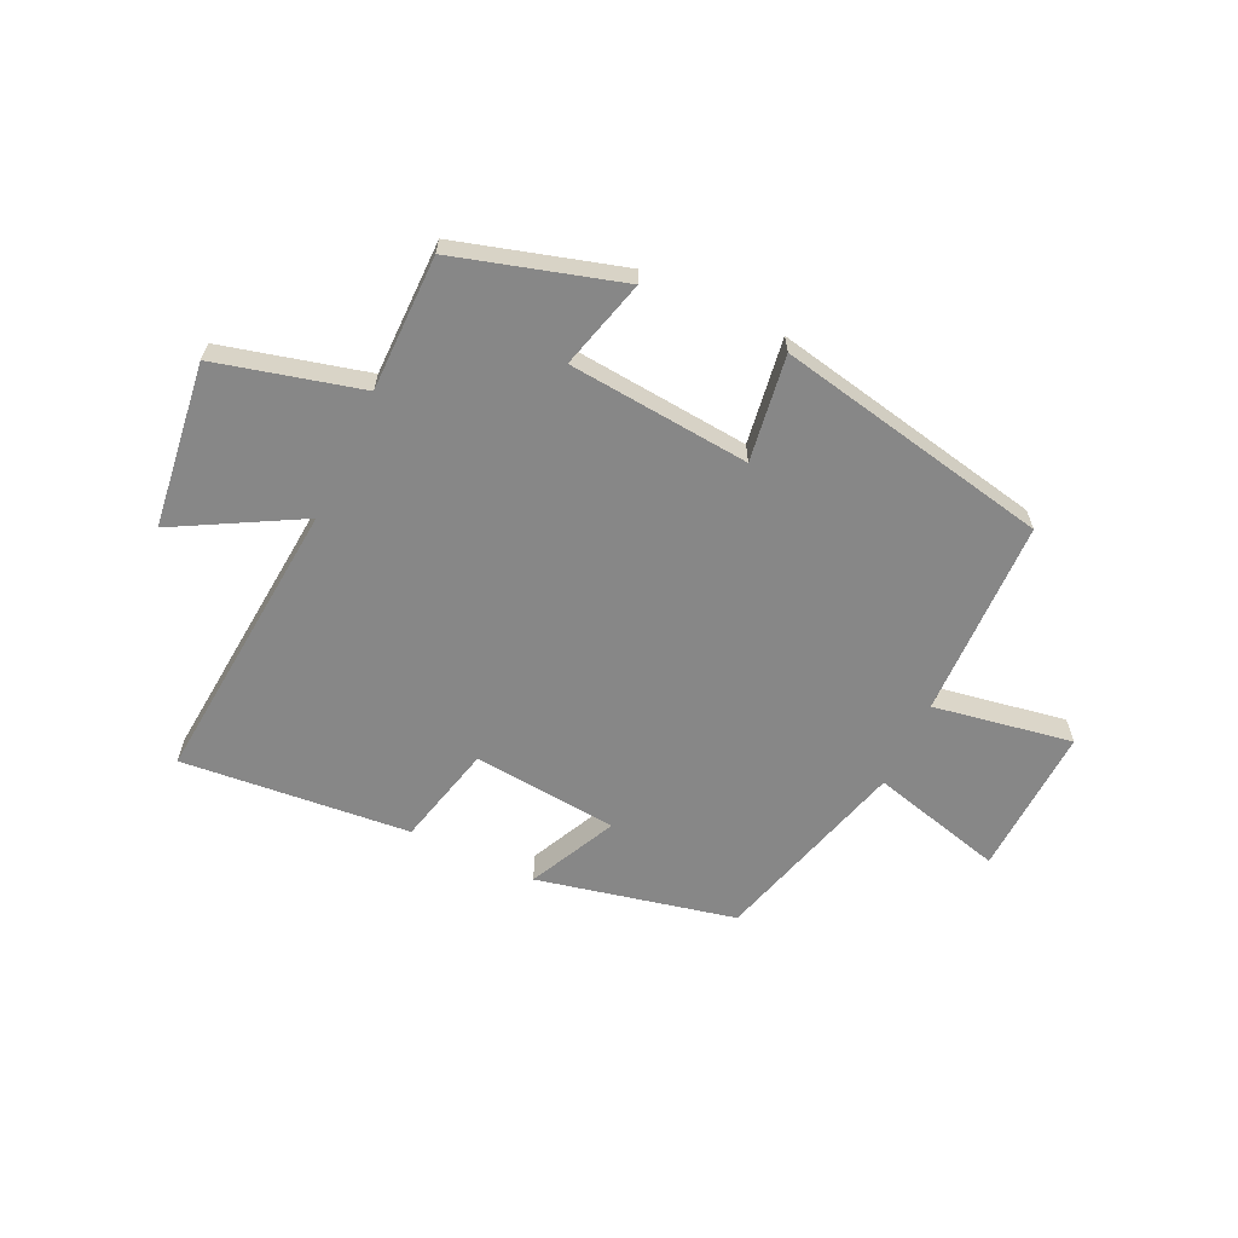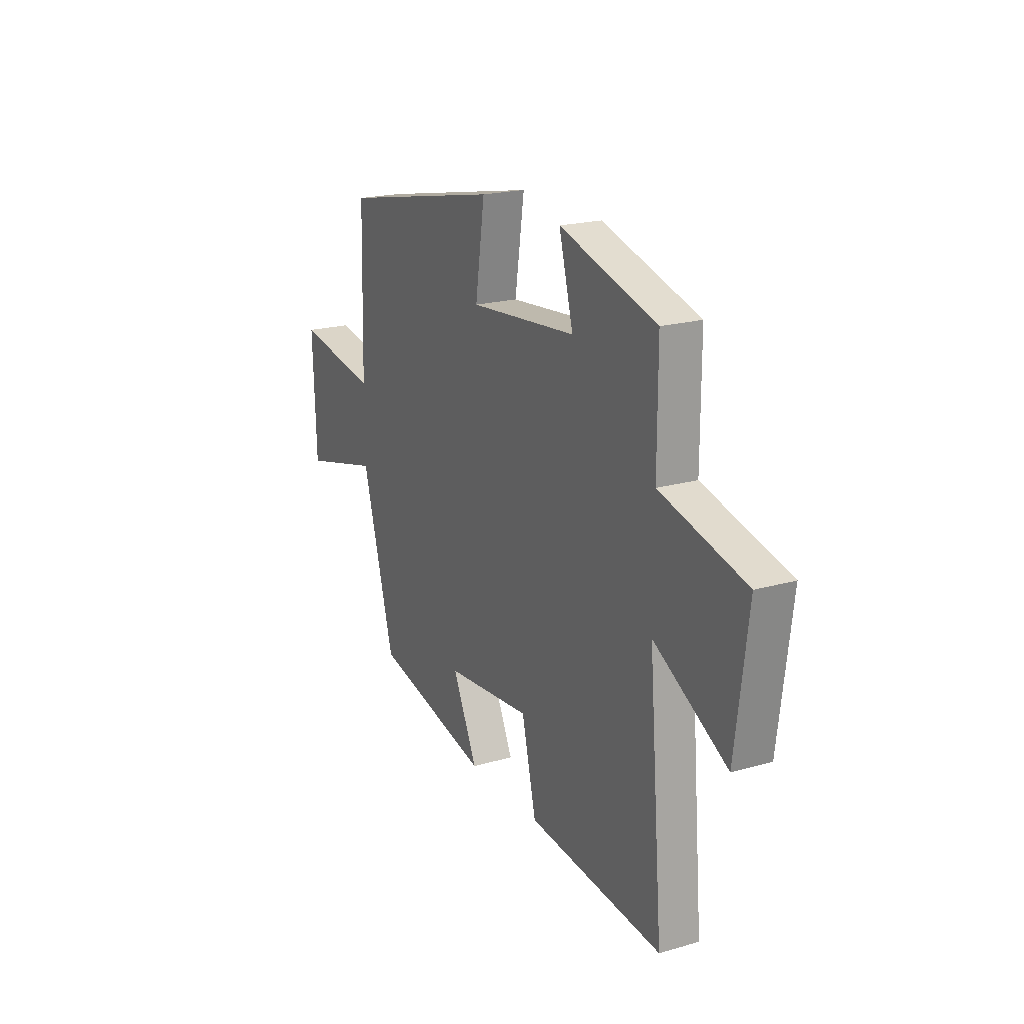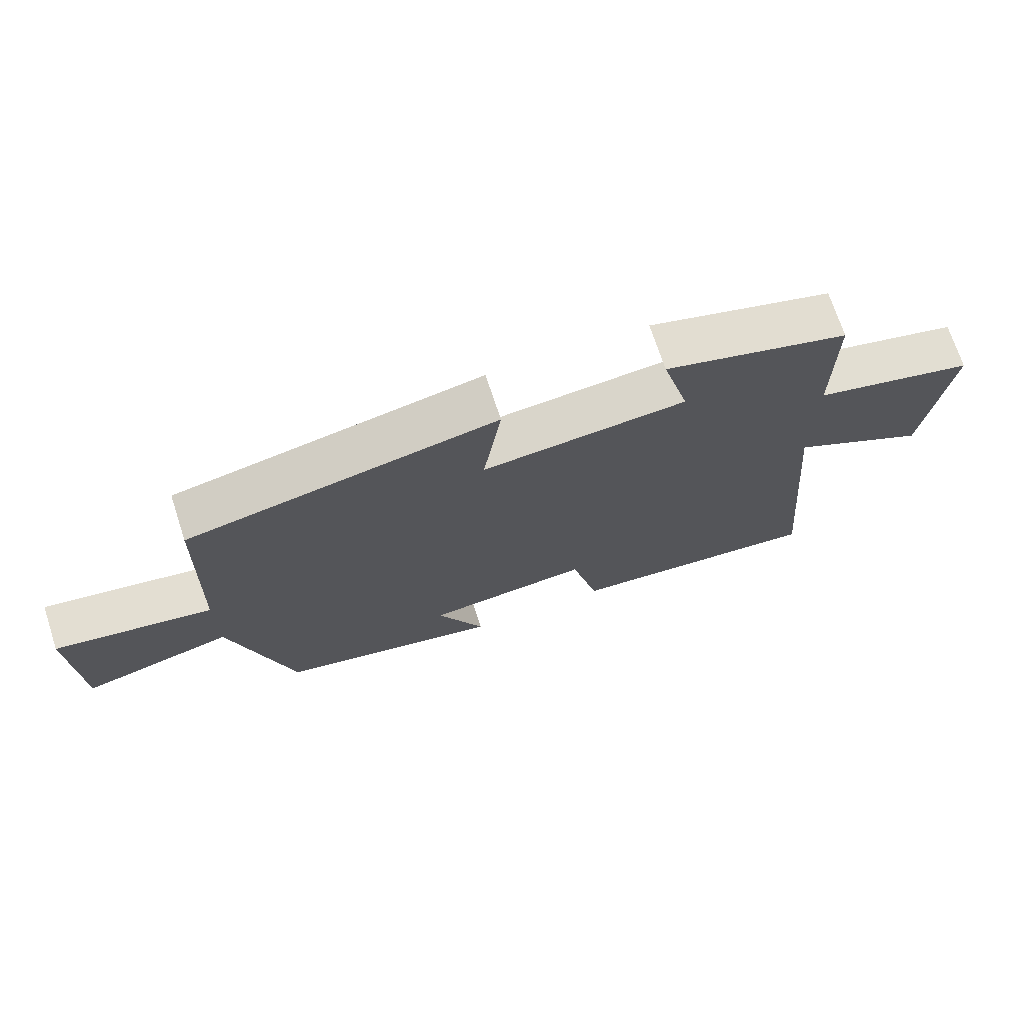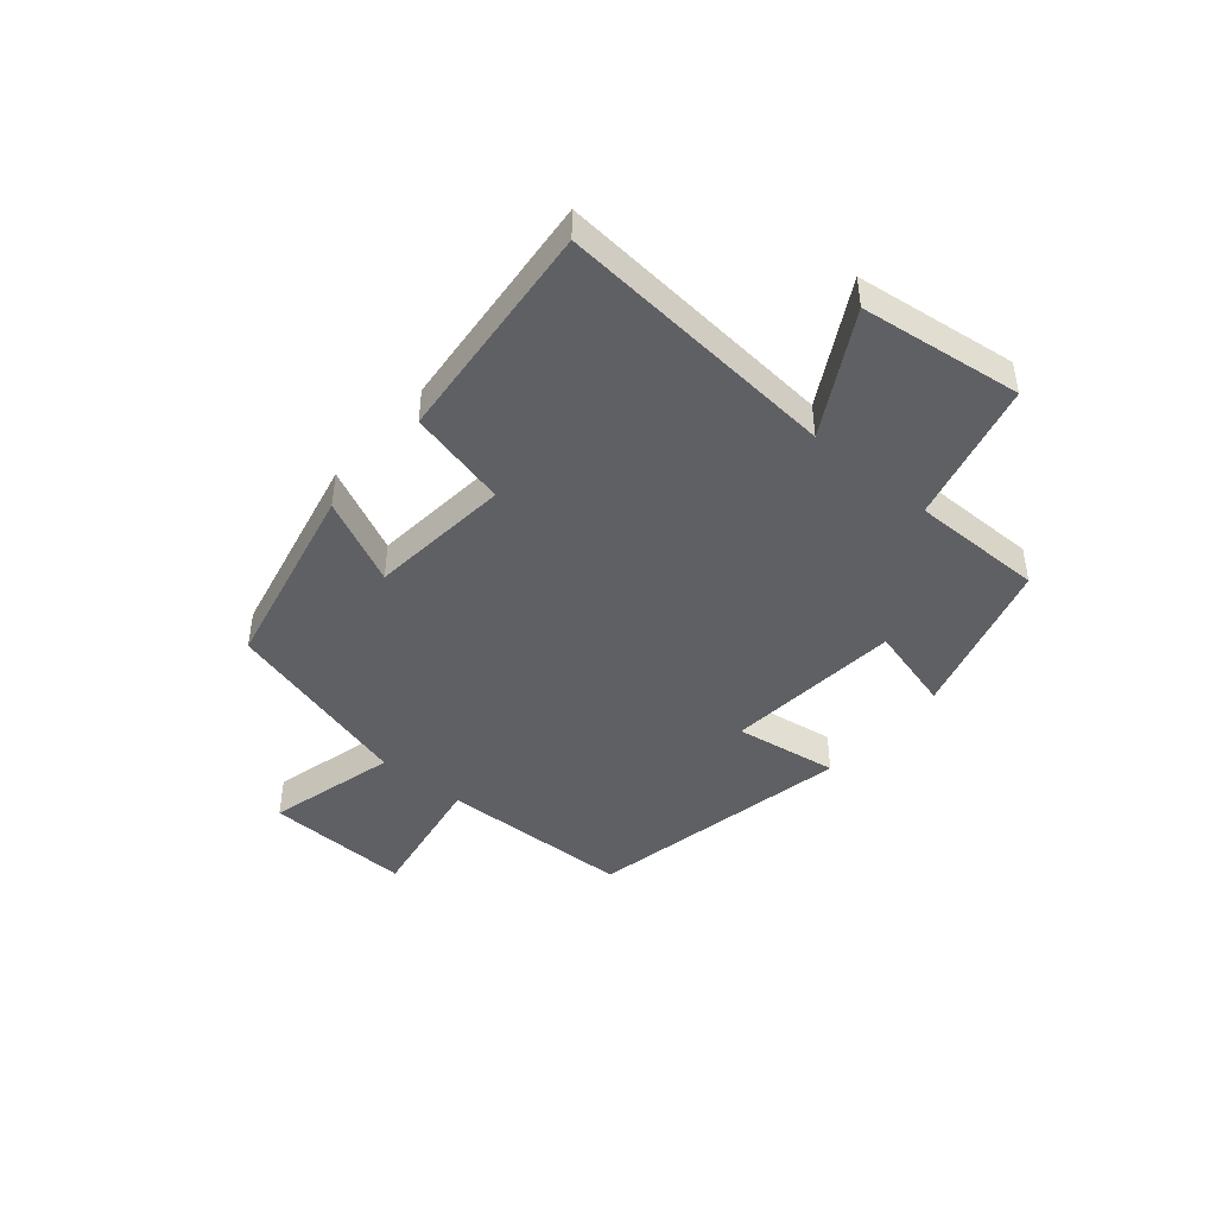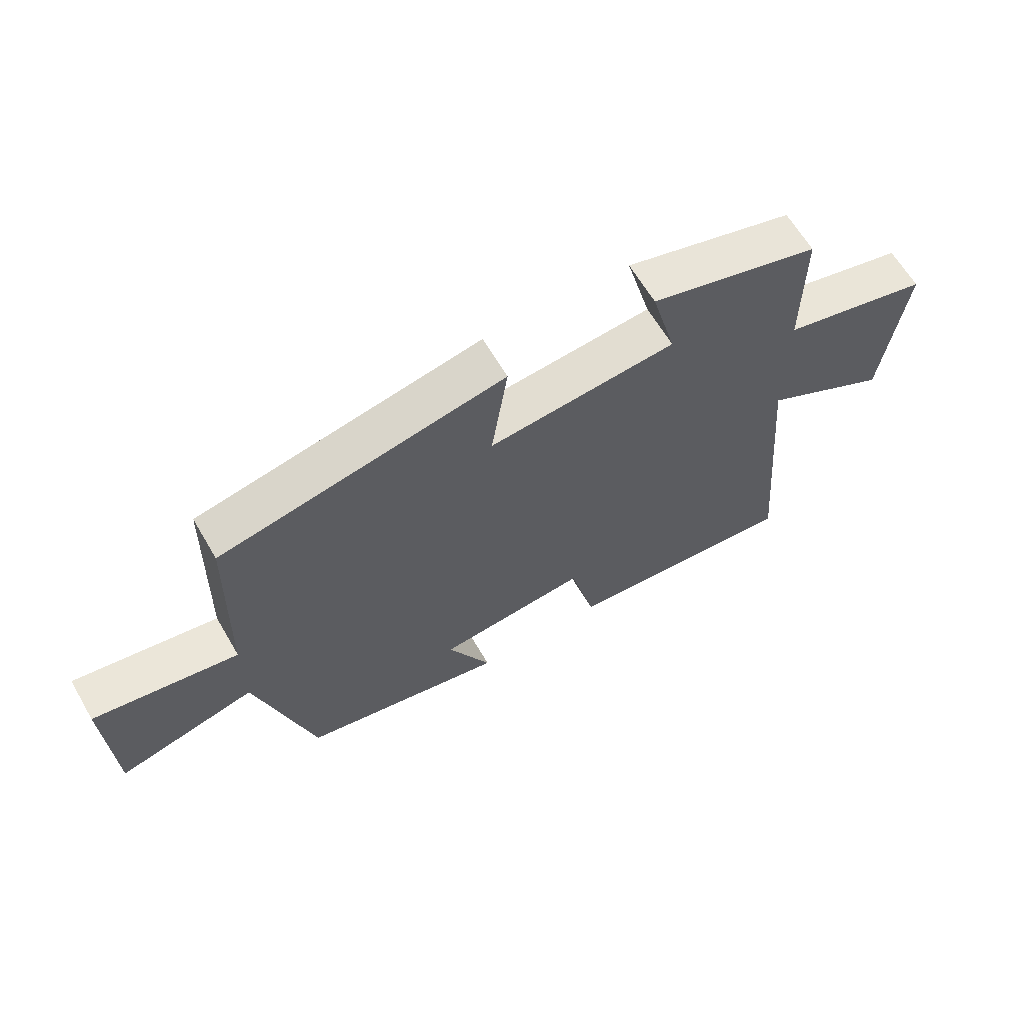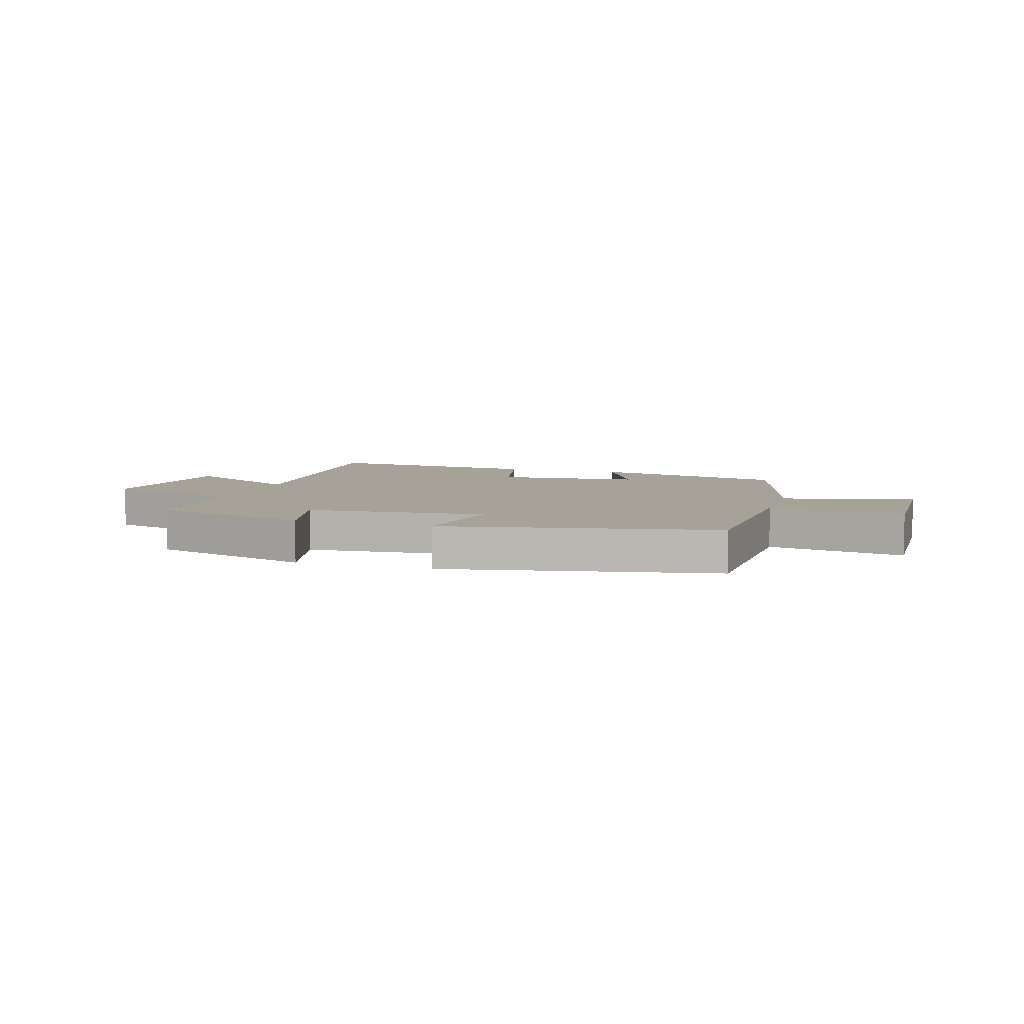
<metadata>
{"format":"obj","ext":"obj","renderer":"f3d","projection":"perspective","resolution":1024,"background":"white","views":[{"elev":-62.4,"azim":-25.3,"up":"+Y"},{"elev":20.3,"azim":-117.7,"up":"+Z"},{"elev":71.1,"azim":161.9,"up":"+Z"},{"elev":-44.1,"azim":-130.2,"up":"+Y"},{"elev":63.8,"azim":149.7,"up":"+Z"},{"elev":6.6,"azim":17.5,"up":"+Y"}]}
</metadata>
<code>
v 0.406 0.07 -0.425
v 0.067 0.07 -0.5
v 0.139 0.07 -0.35
v -0.109 0.07 -0.326
v -0.151 0.07 -0.5
v -0.542 0.07 -0.536
v -0.5 0.07 -0.042
v -0.711 0.07 -0.159
v -0.747 0.07 0.123
v -0.5 0.07 0.186
v -0.5 0.07 0.418
v -0.219 0.07 0.5
v -0.26 0.07 0.347
v 0.05 0.07 0.319
v 0.023 0.07 0.5
v 0.491 0.07 0.406
v 0.5 0.07 0.068
v 0.738 0.07 0.109
v 0.728 0.07 -0.147
v 0.5 0.07 -0.088
v 0.406 0 -0.425
v 0.067 0 -0.5
v 0.139 0 -0.35
v -0.109 0 -0.326
v -0.151 0 -0.5
v -0.542 0 -0.536
v -0.5 0 -0.042
v -0.711 0 -0.159
v -0.747 0 0.123
v -0.5 0 0.186
v -0.5 0 0.418
v -0.219 0 0.5
v -0.26 0 0.347
v 0.05 0 0.319
v 0.023 0 0.5
v 0.491 0 0.406
v 0.5 0 0.068
v 0.738 0 0.109
v 0.728 0 -0.147
v 0.5 0 -0.088
f 17 18 19 20
f 14 15 16 17
f 13 14 17 20
f 10 11 12 13
f 10 13 20 1
f 7 8 9 10
f 4 5 6 7
f 3 4 7 10
f 1 2 3
f 1 3 10
f 40 39 38 37
f 37 36 35 34
f 40 37 34 33
f 33 32 31 30
f 21 40 33 30
f 30 29 28 27
f 27 26 25 24
f 30 27 24 23
f 23 22 21
f 30 23 21
f 1 21 22 2
f 2 22 23 3
f 3 23 24 4
f 4 24 25 5
f 5 25 26 6
f 6 26 27 7
f 7 27 28 8
f 8 28 29 9
f 9 29 30 10
f 10 30 31 11
f 11 31 32 12
f 12 32 33 13
f 13 33 34 14
f 14 34 35 15
f 15 35 36 16
f 16 36 37 17
f 17 37 38 18
f 18 38 39 19
f 19 39 40 20
f 20 40 21 1

</code>
